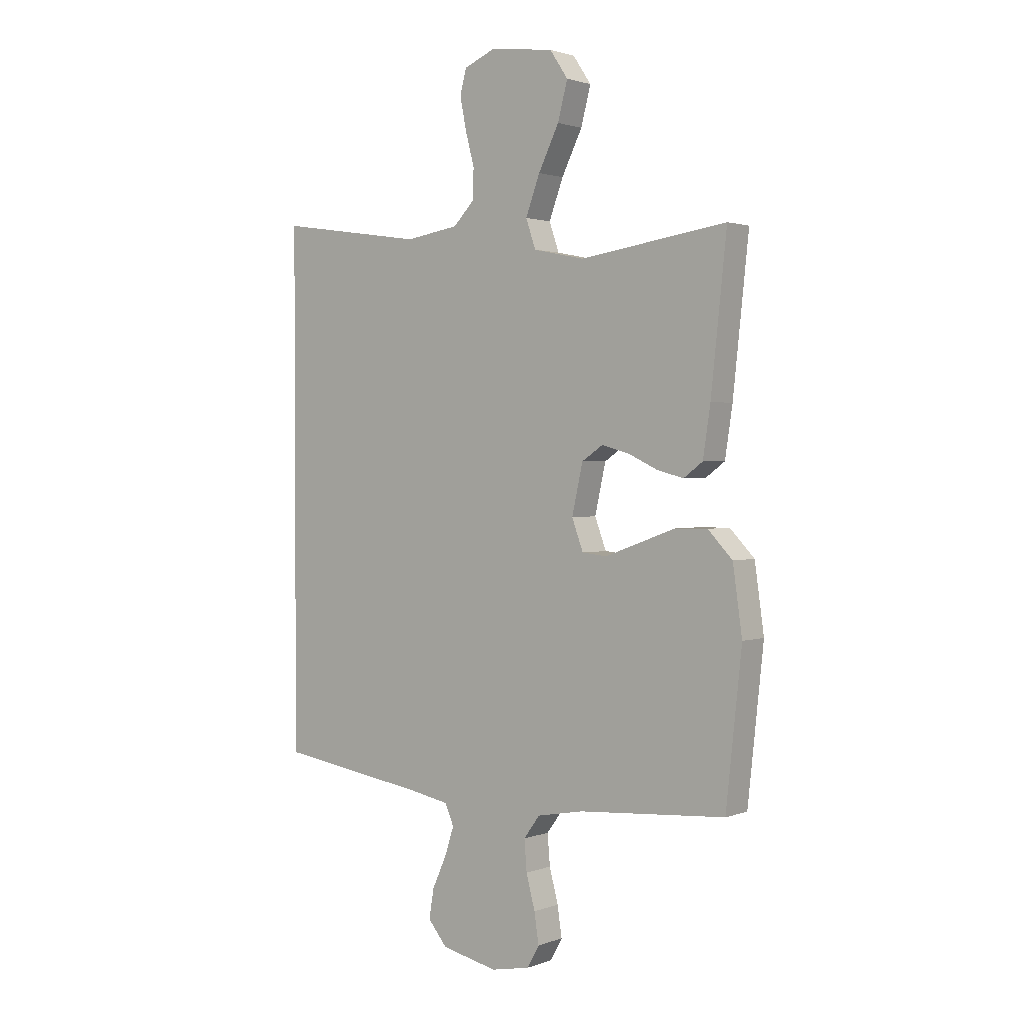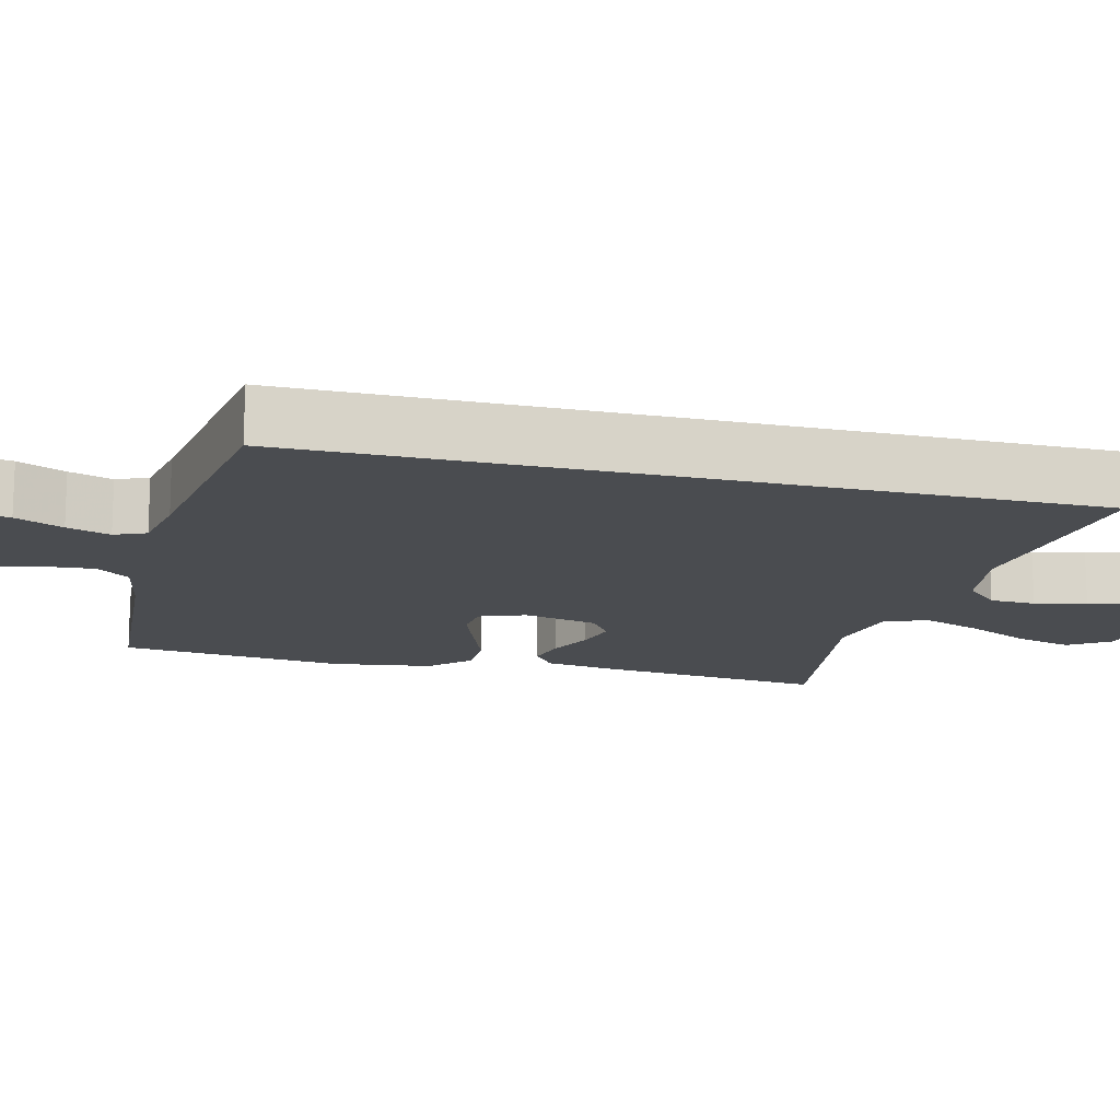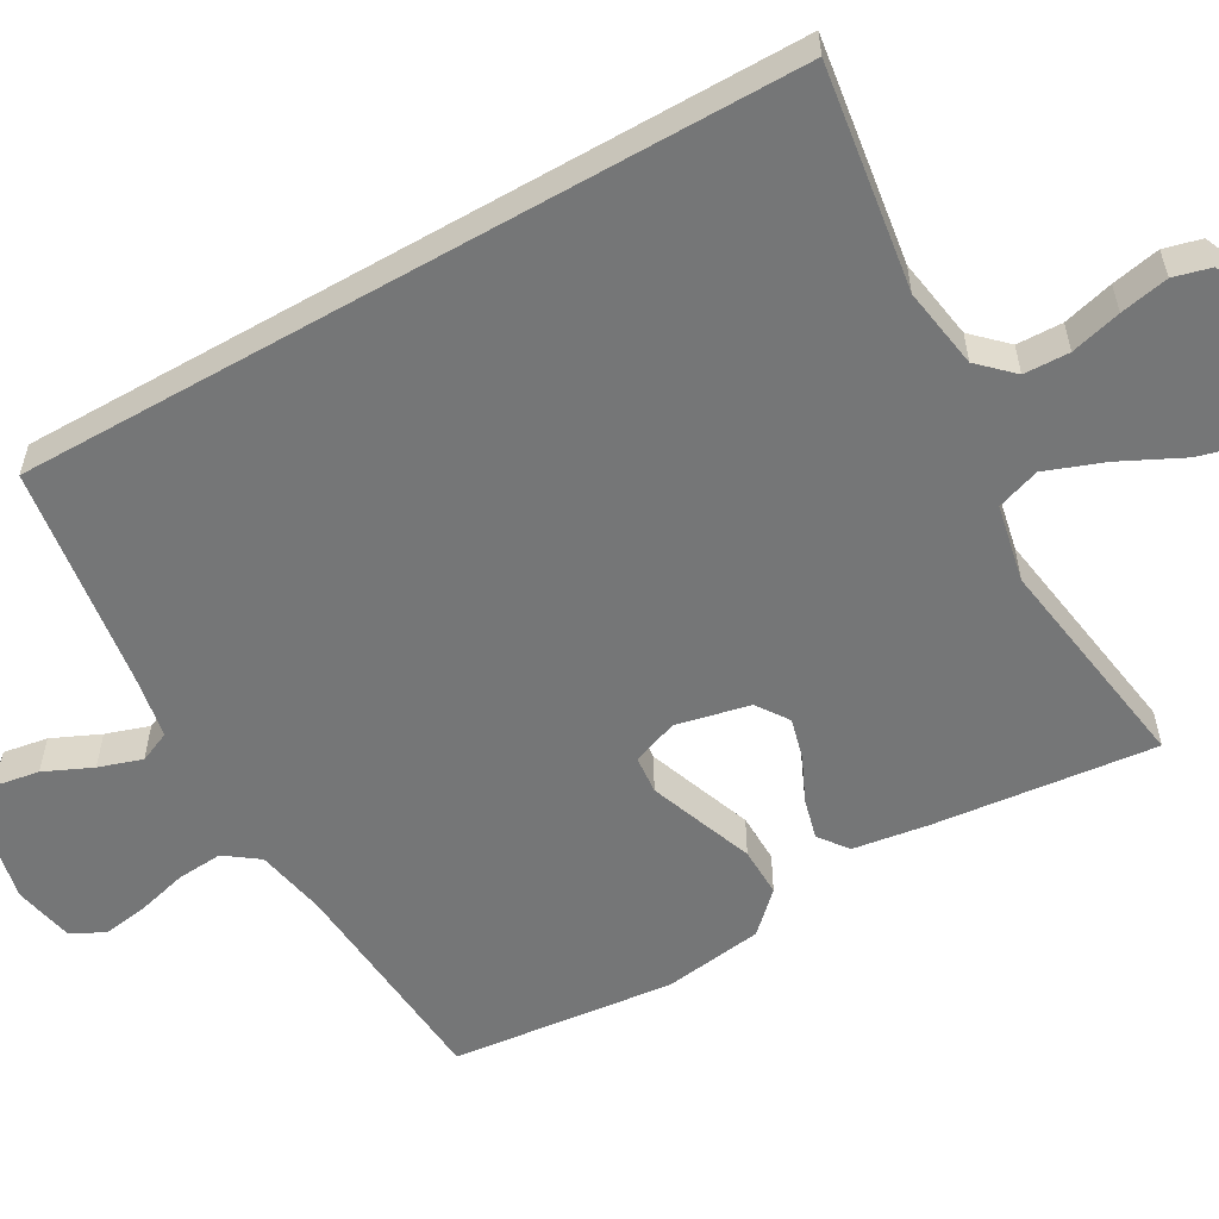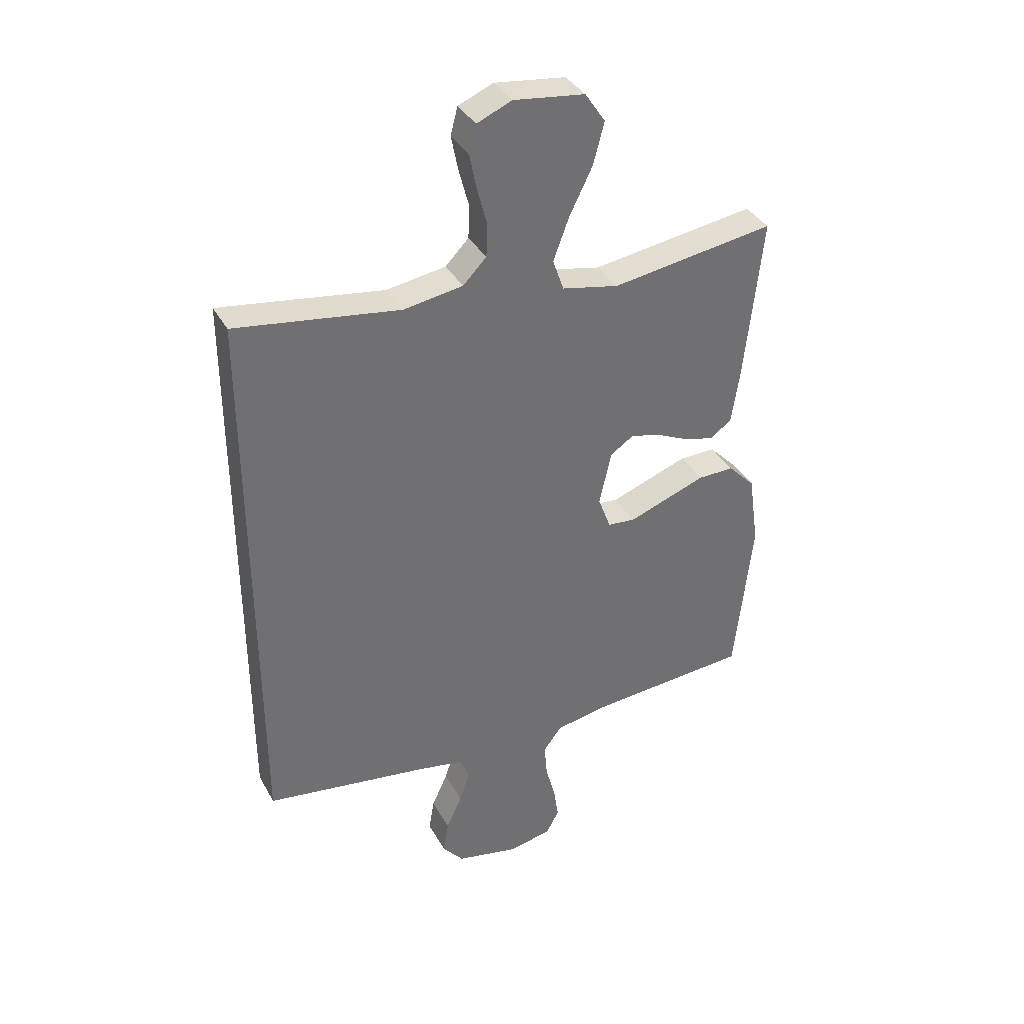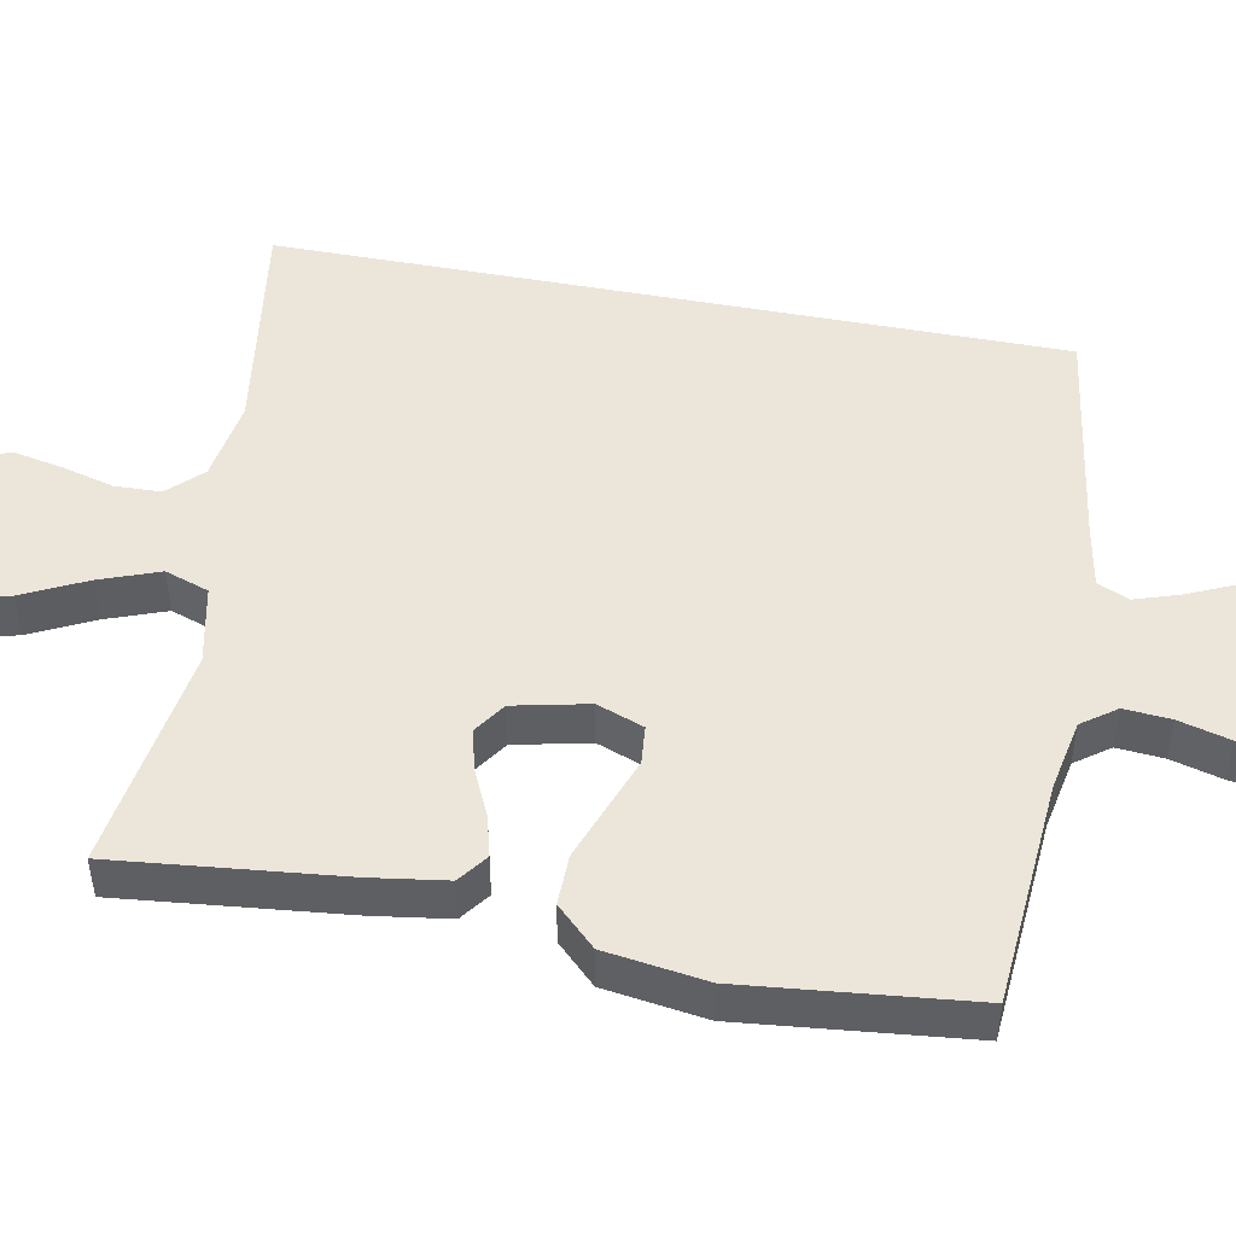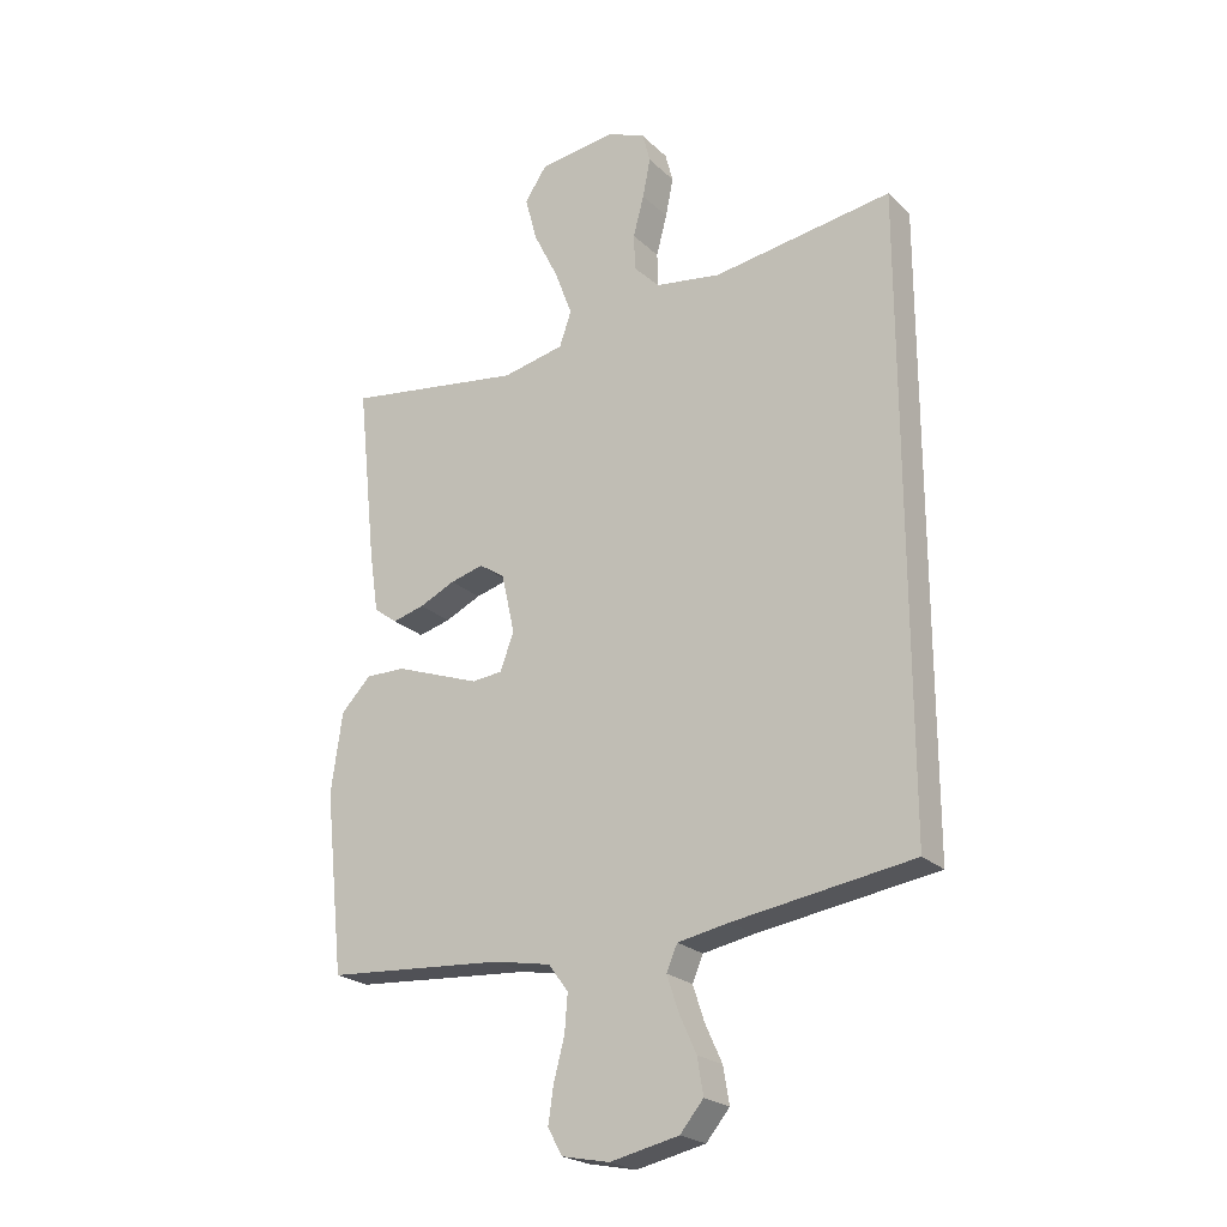
<metadata>
{"format":"obj","ext":"obj","renderer":"f3d","projection":"perspective","resolution":1024,"background":"white","views":[{"elev":1.7,"azim":38.0,"up":"+Z"},{"elev":-14.9,"azim":-104.0,"up":"+Y"},{"elev":-56.7,"azim":-60.2,"up":"+Y"},{"elev":36.9,"azim":-26.0,"up":"+Z"},{"elev":48.5,"azim":101.0,"up":"+Y"},{"elev":-22.8,"azim":-146.9,"up":"+Z"}]}
</metadata>
<code>
v 0.5 0.07 0.5
v 0.468 0.07 0.2
v 0.453 0.07 0.1
v 0.414 0.07 0.071
v 0.36 0.07 0.085
v 0.3 0.07 0.113
v 0.244 0.07 0.128
v 0.201 0.07 0.099
v 0.179 0.07 0
v 0.202 0.07 -0.062
v 0.253 0.07 -0.067
v 0.322 0.07 -0.042
v 0.396 0.07 -0.015
v 0.463 0.07 -0.014
v 0.513 0.07 -0.066
v 0.532 0.07 -0.2
v 0.5 0.07 -0.5
v 0.2 0.07 -0.522
v 0.105 0.07 -0.54
v 0.072 0.07 -0.585
v 0.077 0.07 -0.647
v 0.095 0.07 -0.715
v 0.104 0.07 -0.776
v 0.08 0.07 -0.82
v 0 0.07 -0.836
v -0.115 0.07 -0.811
v -0.154 0.07 -0.764
v -0.144 0.07 -0.704
v -0.115 0.07 -0.64
v -0.096 0.07 -0.582
v -0.114 0.07 -0.54
v -0.2 0.07 -0.524
v -0.5 0.07 -0.479
v -0.5 0.07 0.56
v -0.2 0.07 0.515
v -0.091 0.07 0.532
v -0.048 0.07 0.576
v -0.046 0.07 0.637
v -0.064 0.07 0.705
v -0.077 0.07 0.77
v -0.064 0.07 0.82
v 0 0.07 0.847
v 0.13 0.07 0.83
v 0.167 0.07 0.775
v 0.147 0.07 0.699
v 0.105 0.07 0.614
v 0.076 0.07 0.536
v 0.096 0.07 0.478
v 0.2 0.07 0.456
v 0.5 0 0.5
v 0.468 0 0.2
v 0.453 0 0.1
v 0.414 0 0.071
v 0.36 0 0.085
v 0.3 0 0.113
v 0.244 0 0.128
v 0.201 0 0.099
v 0.179 0 0
v 0.202 0 -0.062
v 0.253 0 -0.067
v 0.322 0 -0.042
v 0.396 0 -0.015
v 0.463 0 -0.014
v 0.513 0 -0.066
v 0.532 0 -0.2
v 0.5 0 -0.5
v 0.2 0 -0.522
v 0.105 0 -0.54
v 0.072 0 -0.585
v 0.077 0 -0.647
v 0.095 0 -0.715
v 0.104 0 -0.776
v 0.08 0 -0.82
v 0 0 -0.836
v -0.115 0 -0.811
v -0.154 0 -0.764
v -0.144 0 -0.704
v -0.115 0 -0.64
v -0.096 0 -0.582
v -0.114 0 -0.54
v -0.2 0 -0.524
v -0.5 0 -0.479
v -0.5 0 0.56
v -0.2 0 0.515
v -0.091 0 0.532
v -0.048 0 0.576
v -0.046 0 0.637
v -0.064 0 0.705
v -0.077 0 0.77
v -0.064 0 0.82
v 0 0 0.847
v 0.13 0 0.83
v 0.167 0 0.775
v 0.147 0 0.699
v 0.105 0 0.614
v 0.076 0 0.536
v 0.096 0 0.478
v 0.2 0 0.456
f 43 44 45 46
f 43 46 47
f 42 43 47
f 41 42 47
f 38 39 40 41
f 38 41 47 48
f 32 33 34 35
f 31 32 35 36
f 30 31 36 37
f 26 27 28 29
f 26 29 30
f 25 26 30
f 24 25 30 37
f 21 22 23 24
f 20 21 24 37
f 15 16 17 18
f 15 18 19
f 12 13 14 15
f 11 12 15 19
f 10 11 19 20
f 3 4 5 6
f 3 6 7
f 49 1 2 3
f 48 49 3 7
f 9 10 20 37
f 8 9 37 38
f 7 8 38 48
f 95 94 93 92
f 96 95 92
f 96 92 91
f 96 91 90
f 90 89 88 87
f 97 96 90 87
f 84 83 82 81
f 85 84 81 80
f 86 85 80 79
f 78 77 76 75
f 79 78 75
f 79 75 74
f 86 79 74 73
f 73 72 71 70
f 86 73 70 69
f 67 66 65 64
f 68 67 64
f 64 63 62 61
f 68 64 61 60
f 69 68 60 59
f 55 54 53 52
f 56 55 52
f 52 51 50 98
f 56 52 98 97
f 86 69 59 58
f 87 86 58 57
f 97 87 57 56
f 1 50 51 2
f 2 51 52 3
f 3 52 53 4
f 4 53 54 5
f 5 54 55 6
f 6 55 56 7
f 7 56 57 8
f 8 57 58 9
f 9 58 59 10
f 10 59 60 11
f 11 60 61 12
f 12 61 62 13
f 13 62 63 14
f 14 63 64 15
f 15 64 65 16
f 16 65 66 17
f 17 66 67 18
f 18 67 68 19
f 19 68 69 20
f 20 69 70 21
f 21 70 71 22
f 22 71 72 23
f 23 72 73 24
f 24 73 74 25
f 25 74 75 26
f 26 75 76 27
f 27 76 77 28
f 28 77 78 29
f 29 78 79 30
f 30 79 80 31
f 31 80 81 32
f 32 81 82 33
f 33 82 83 34
f 34 83 84 35
f 35 84 85 36
f 36 85 86 37
f 37 86 87 38
f 38 87 88 39
f 39 88 89 40
f 40 89 90 41
f 41 90 91 42
f 42 91 92 43
f 43 92 93 44
f 44 93 94 45
f 45 94 95 46
f 46 95 96 47
f 47 96 97 48
f 48 97 98 49
f 49 98 50 1

</code>
